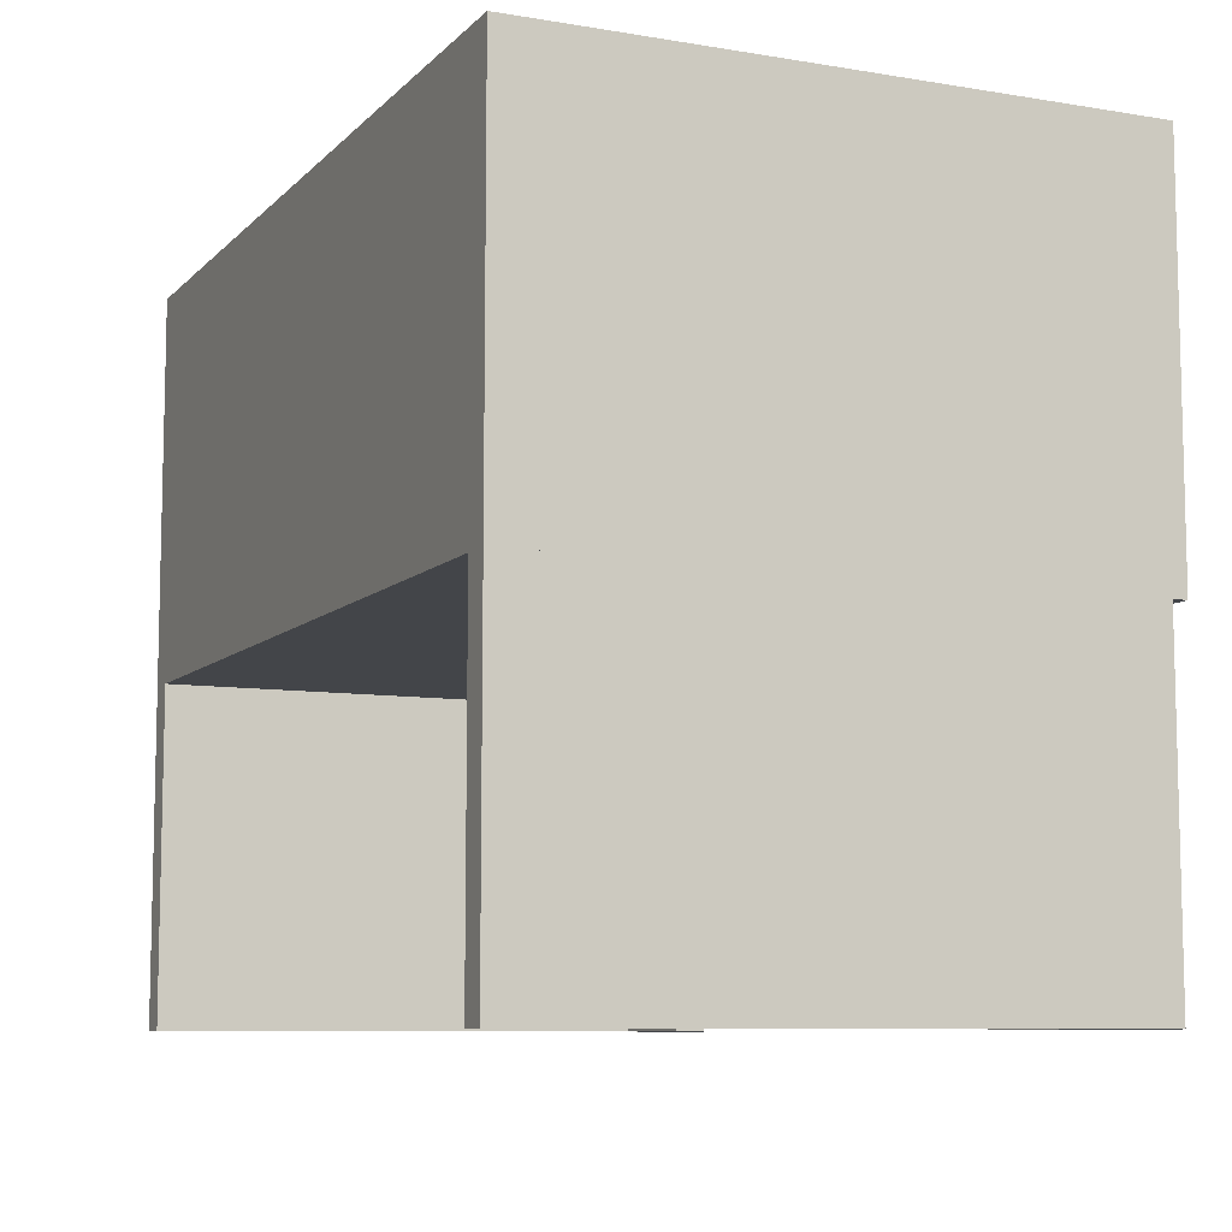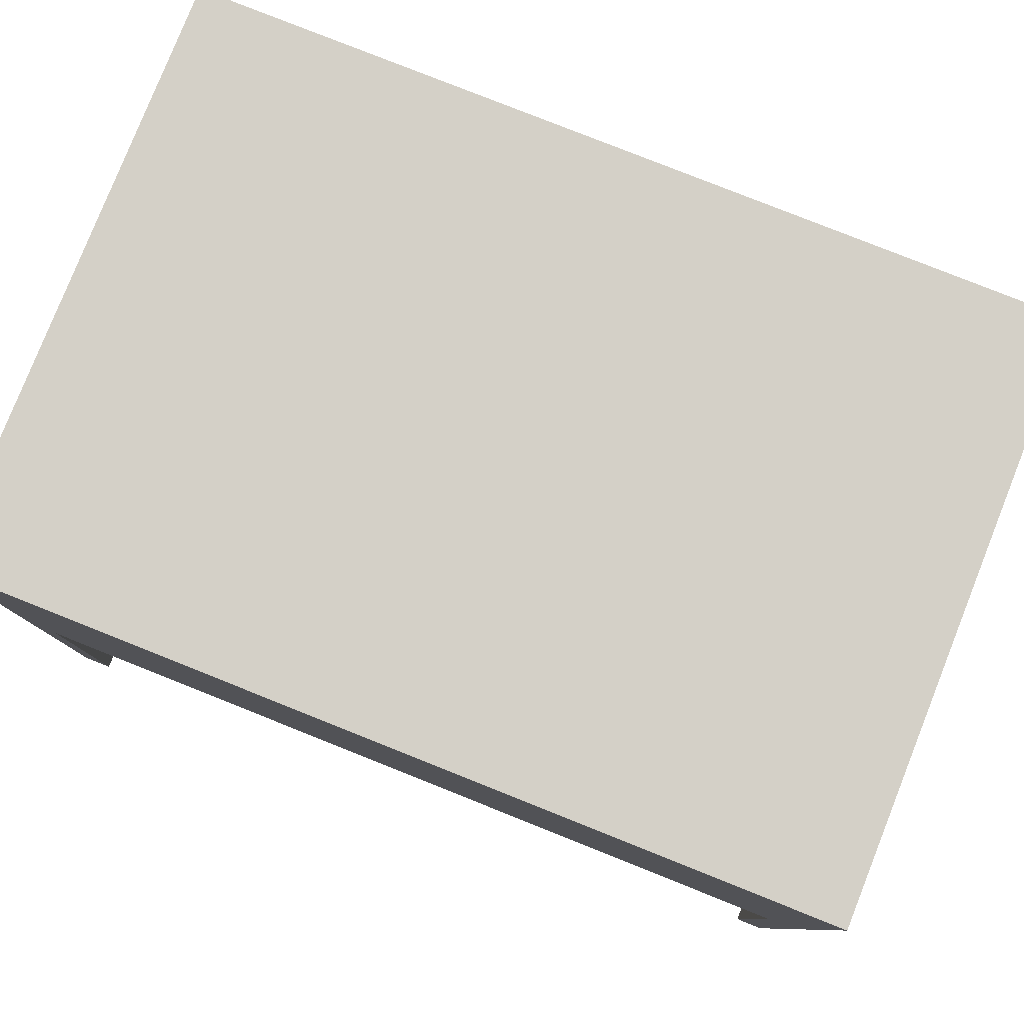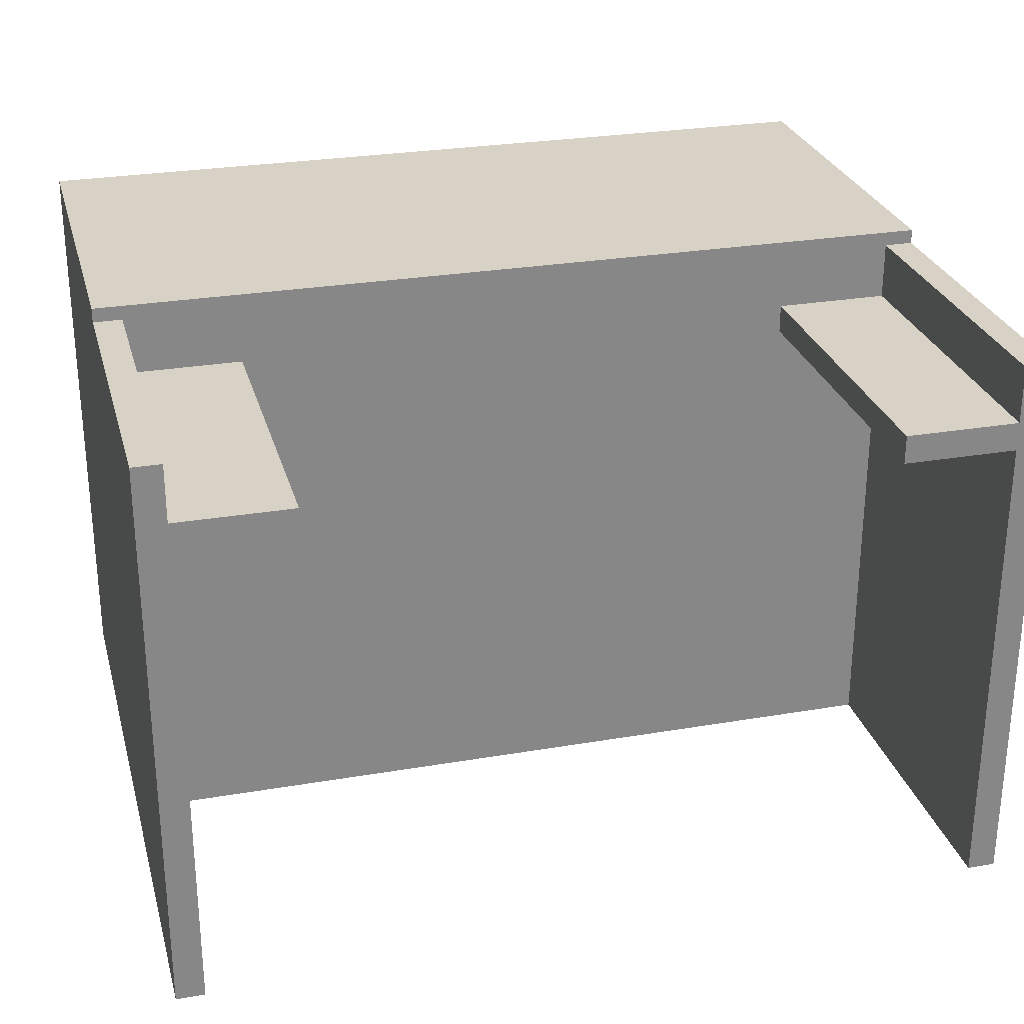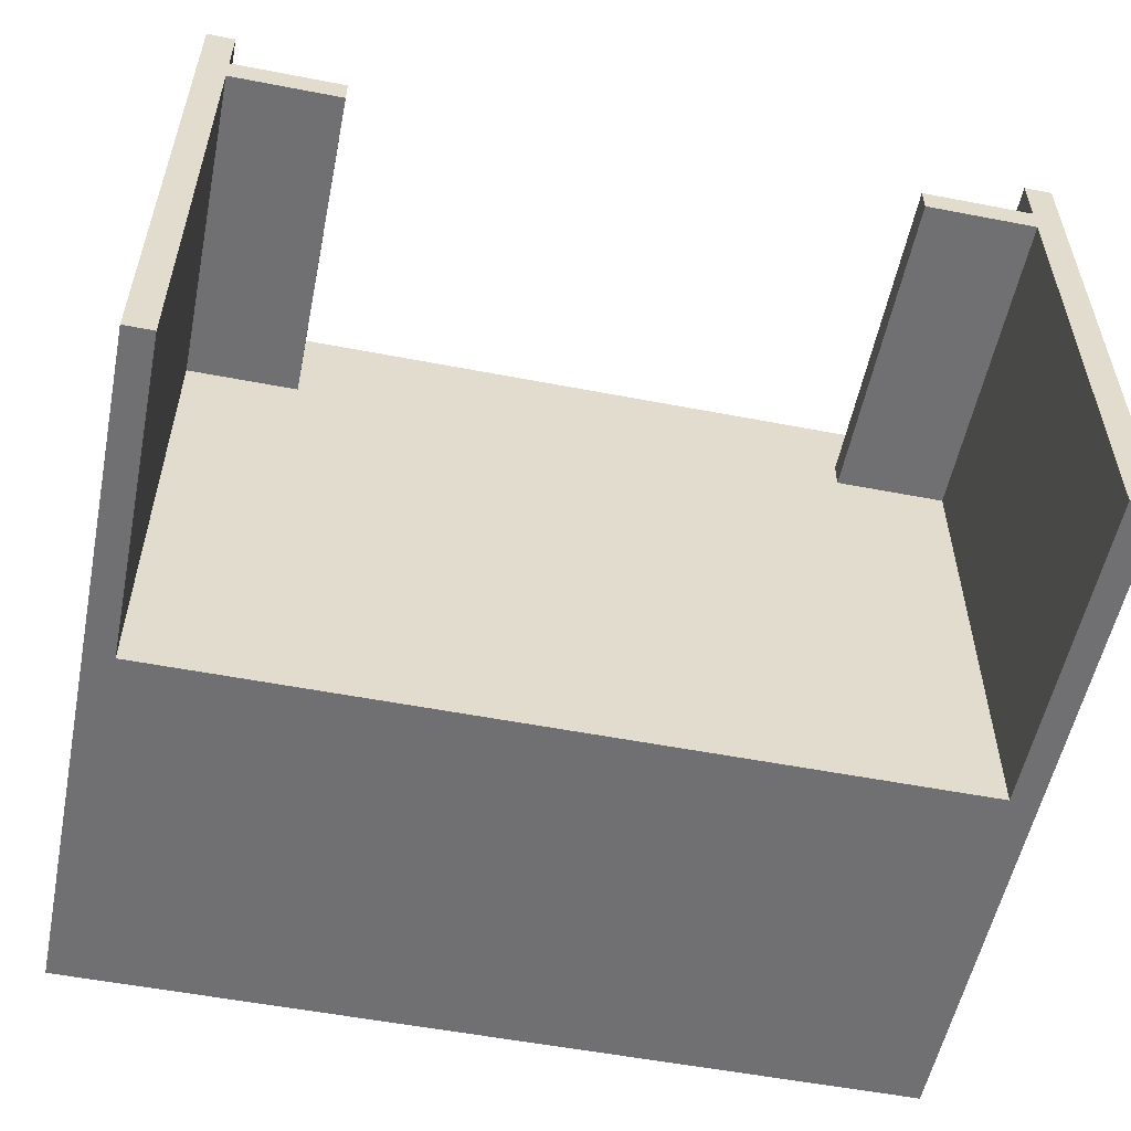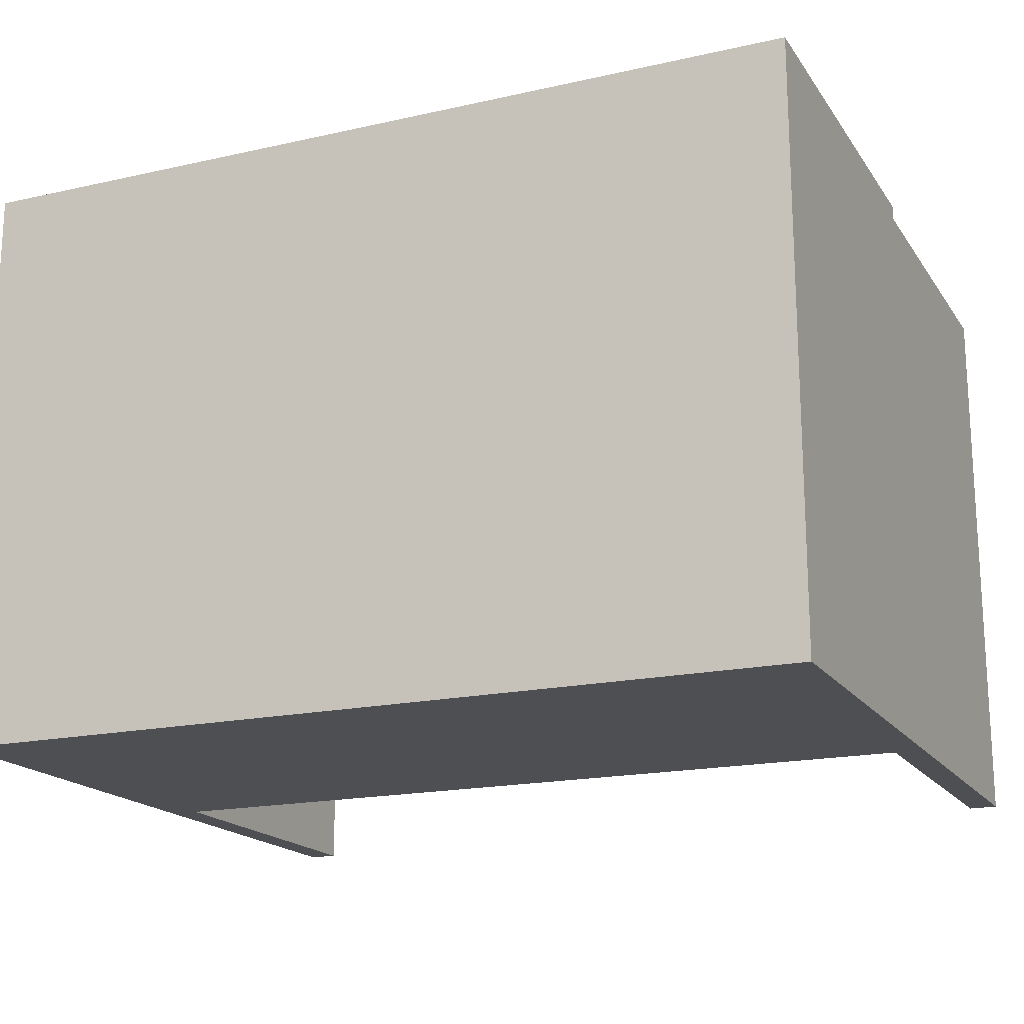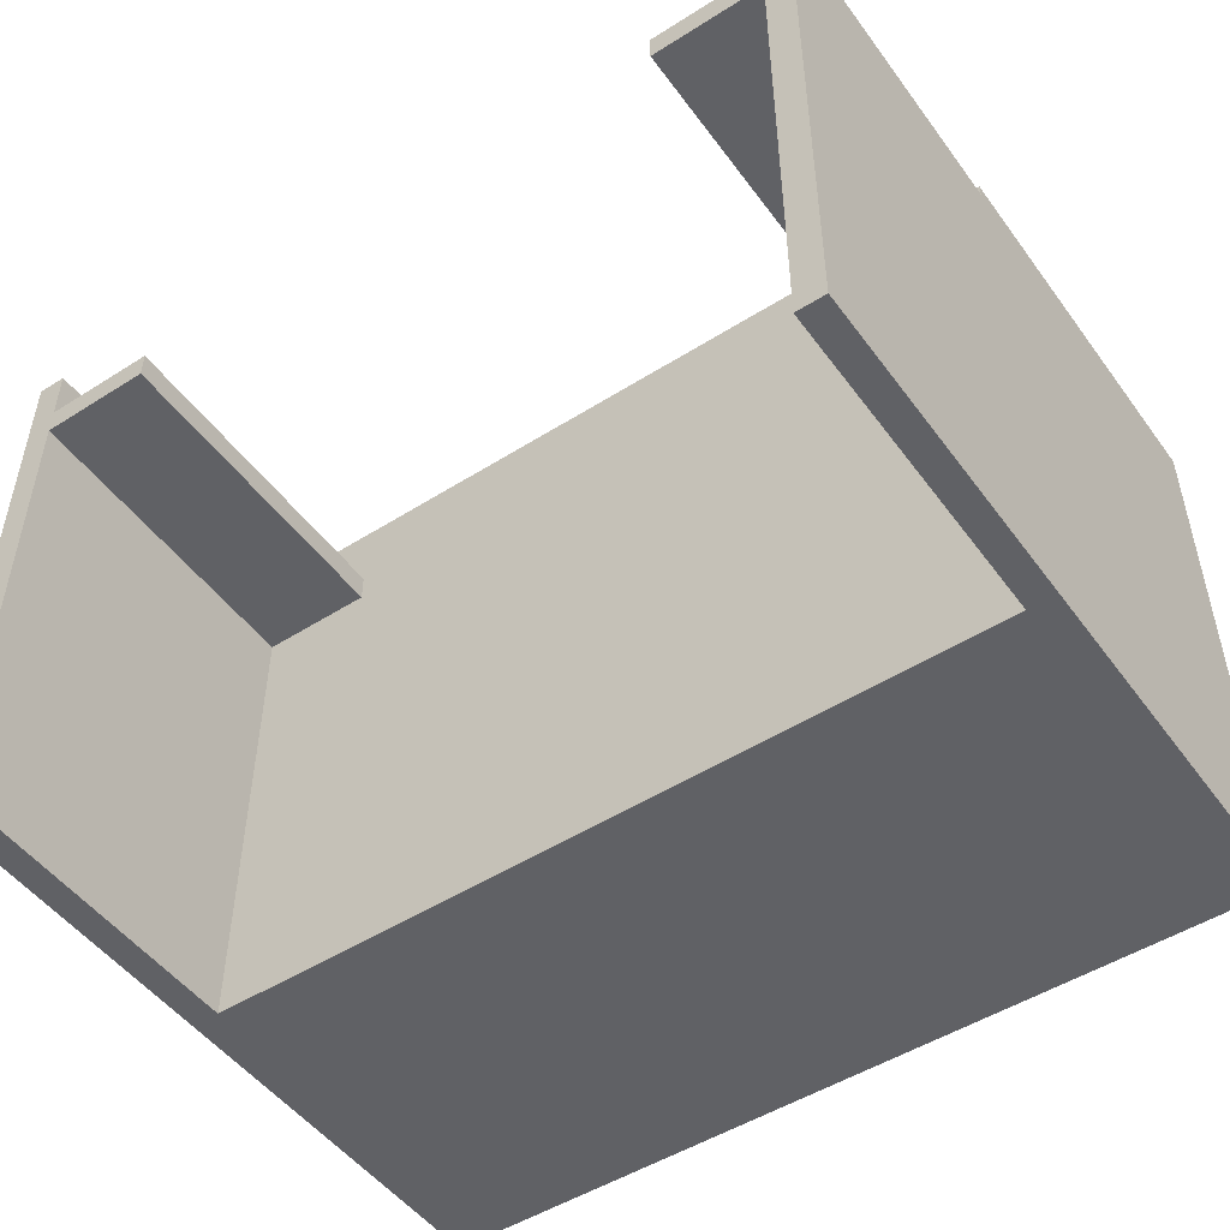
<metadata>
{"format":"obj","ext":"obj","renderer":"f3d","projection":"perspective","resolution":1024,"background":"white","views":[{"elev":-8.6,"azim":-114.2,"up":"+Y"},{"elev":80.0,"azim":-158.3,"up":"+Y"},{"elev":27.5,"azim":-14.7,"up":"+Z"},{"elev":-55.0,"azim":-11.5,"up":"+Z"},{"elev":-18.0,"azim":-156.3,"up":"+Z"},{"elev":-49.8,"azim":34.9,"up":"+Z"}]}
</metadata>
<code>
o open_front_Plane.010
v -3 0 -2.05
v 3 0 -2.05
v -3 2.3 -2.05
v 3 2.3 -2.05
v 2.8 2.3 -2.05
v 2.8 0 -2.05
v -2.8 0 -2.05
v -2.8 2.3 -2.05
v -3 2.3 1.95
v -3 0 1.95
v 3 0 1.95
v 3 2.3 1.95
v 2.8 2.3 1.95
v 2.8 0 1.95
v -2.8 2.3 1.95
v -2.8 0 1.95
v 3 2.3 -2.05
v -3 2.3 -2.05
v -3 5 -2.05
v 3 5 -2.05
v -3 2.3 2.05
v 3 2.3 2.05
v 3 5 2.05
v -3 5 2.05
v -2 0 1.55
v -2 2.3 1.55
v -2 2.3 1.35
v -2 0 1.35
v -2.8 0 1.55
v -2.8 2.3 1.55
v -2.8 2.3 1.35
v -2.8 0 1.35
v 2 0 1.35
v 2 2.3 1.35
v 2 2.3 1.55
v 2 0 1.55
v 2.8 0 1.35
v 2.8 2.3 1.35
v 2.8 2.3 1.55
v 2.8 0 1.55
g open_front_Plane.010_None
f 3 1 10 9
f 1 7 16 10
f 14 11 12 13
f 10 16 15 9
f 5 6 14 13
f 2 4 12 11
f 7 8 15 16
f 8 3 9 15
f 4 5 13 12
f 6 2 11 14
f 20 19 24 23
f 22 23 24 21
f 19 18 21 24
f 18 17 22 21
f 17 20 23 22
f 32 29 30 31
f 27 28 32 31
f 25 26 30 29
f 26 27 31 30
f 28 25 29 32
f 26 25 28 27
f 40 37 38 39
f 35 36 40 39
f 33 34 38 37
f 34 35 39 38
f 36 33 37 40
f 34 33 36 35
f 17 18 19 20
f 4 2 6 5
f 3 8 7 1

</code>
